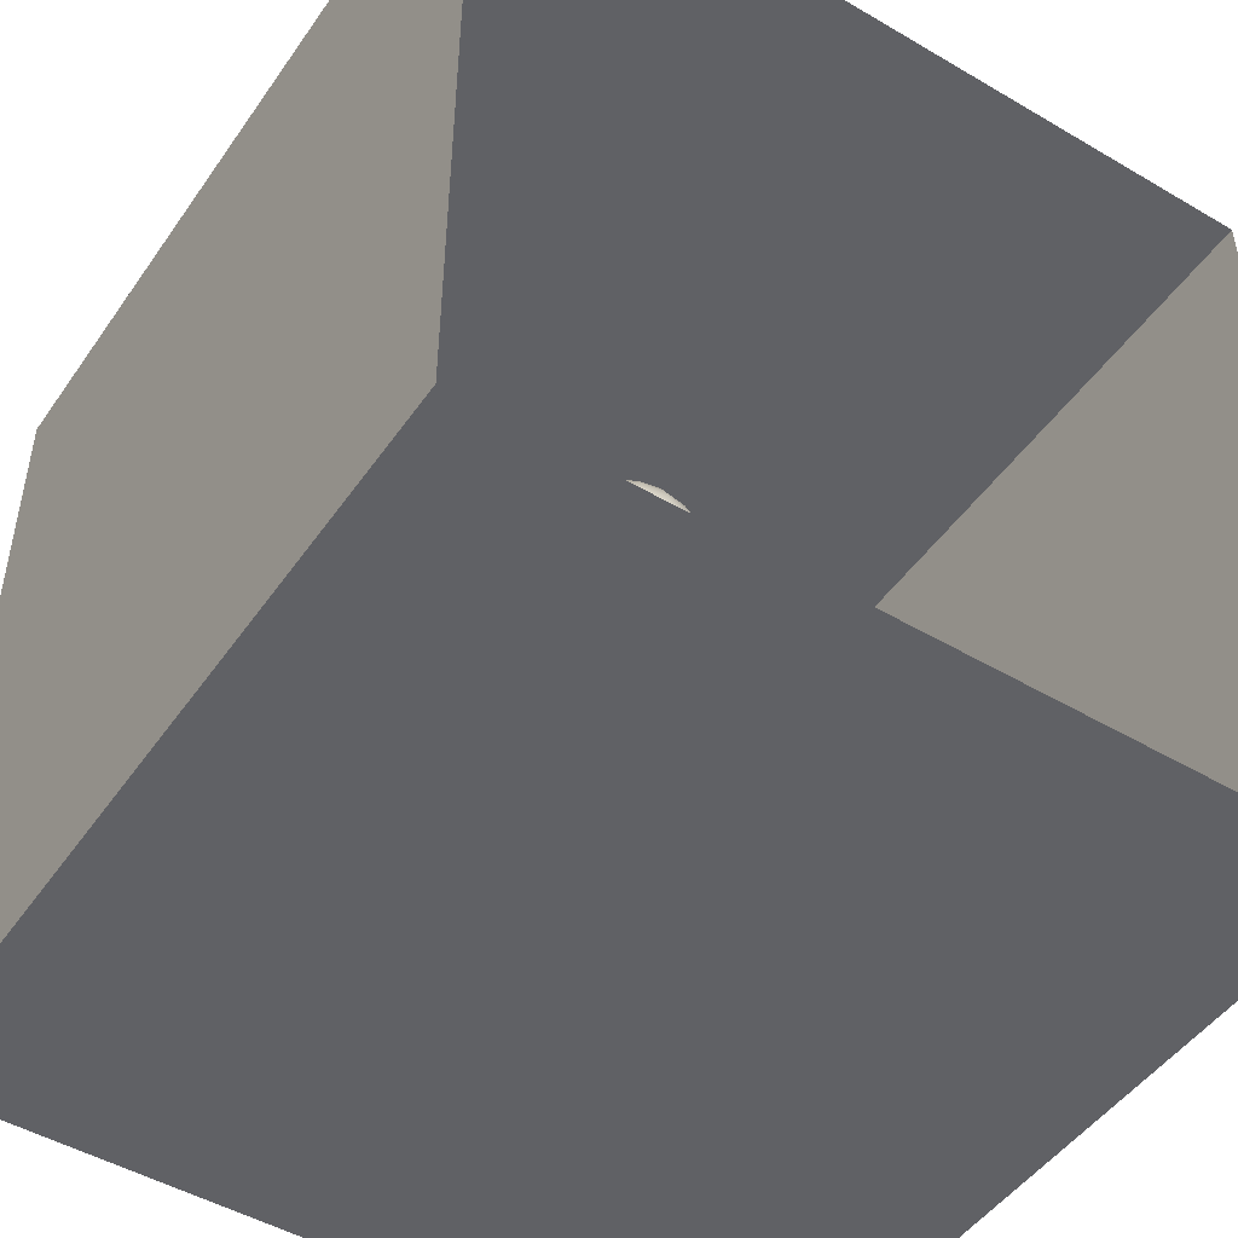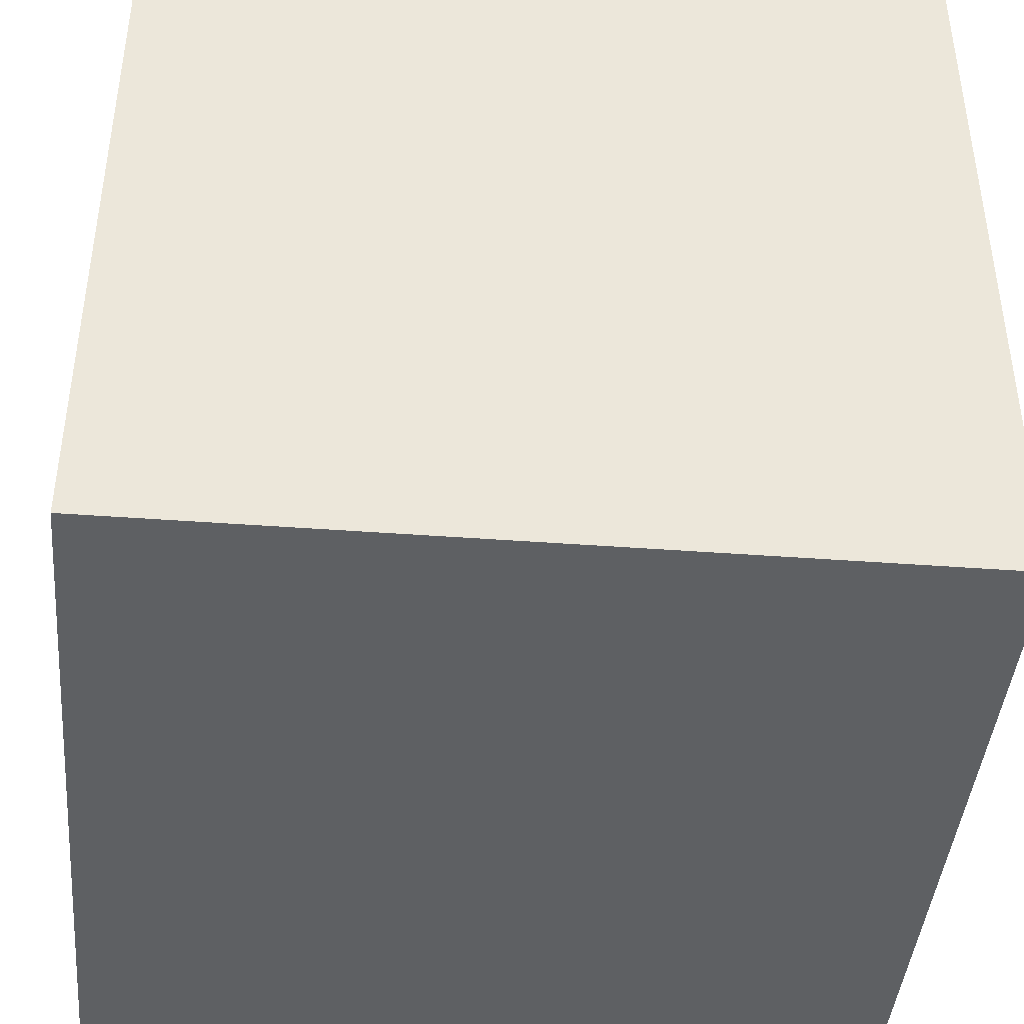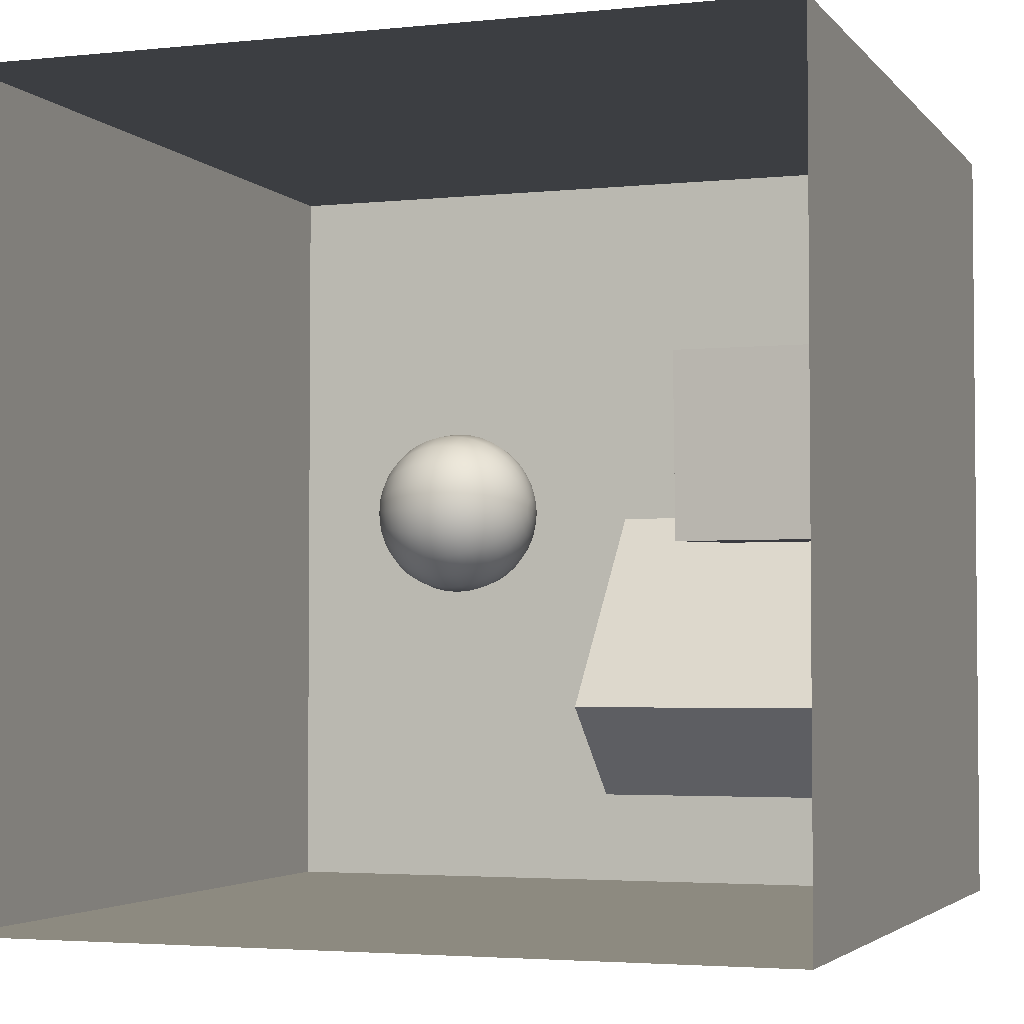
<metadata>
{"format":"obj","ext":"obj","renderer":"f3d","projection":"perspective","resolution":1024,"background":"white","views":[{"elev":-48.3,"azim":-123.3,"up":"+Y"},{"elev":-42.6,"azim":-5.1,"up":"+Z"},{"elev":-3.3,"azim":-70.5,"up":"+Z"}]}
</metadata>
<code>
g default
v -5 -0 5
v 0 -0 5
v 5 -0 5
v -5 0 0
v 0 0 0
v 5 0 0
v -5 0 -5
v 0 0 -5
v 5 0 -5
g ground
f 1 2 5 4
f 2 3 6 5
f 4 5 8 7
f 5 6 9 8
g default
v -5 0 -5
v 0 0 -5
v 5 0 -5
v -5 5 -5
v 0 5 -5
v 5 5 -5
v -5 10 -5
v 0 10 -5
v 5 10 -5
g leftWall
f 10 11 14 13
f 11 12 15 14
f 13 14 17 16
f 14 15 18 17
g default
v -5 10 5
v 0 10 5
v 5 10 5
v -5 5 5
v 0 5 5
v 5 5 5
v -5 0 5
v 0 0 5
v 5 0 5
g rightWall
f 19 20 23 22
f 20 21 24 23
f 22 23 26 25
f 23 24 27 26
g default
v 5 10 5
v 5 10 0
v 5 10 -5
v 5 5 5
v 5 5 0
v 5 5 -5
v 5 0 5
v 5 0 -0
v 5 0 -5
g backWall
f 28 29 32 31
f 29 30 33 32
f 31 32 35 34
f 32 33 36 35
g default
v 5 10 5
v 0 10 5
v -5 10 5
v 5 10 0
v 0 10 0
v -5 10 0
v 5 10 -5
v -0 10 -5
v -5 10 -5
g ceiling
f 37 38 41 40
f 38 39 42 41
f 40 41 44 43
f 41 42 45 44
g default
v 0.1488 4.741 -0.04834
v 0.1266 4.741 -0.09195
v 0.09195 4.741 -0.1266
v 0.04834 4.741 -0.1488
v 0 4.741 -0.1564
v -0.04834 4.741 -0.1488
v -0.09195 4.741 -0.1266
v -0.1266 4.741 -0.09195
v -0.1488 4.741 -0.04834
v -0.1564 4.741 0
v -0.1488 4.741 0.04834
v -0.1266 4.741 0.09195
v -0.09195 4.741 0.1266
v -0.04834 4.741 0.1488
v -0 4.741 0.1564
v 0.04834 4.741 0.1488
v 0.09195 4.741 0.1266
v 0.1266 4.741 0.09195
v 0.1488 4.741 0.04834
v 0.1564 4.741 0
v 0.2939 4.777 -0.09549
v 0.25 4.777 -0.1816
v 0.1816 4.777 -0.25
v 0.09549 4.777 -0.2939
v 0 4.777 -0.309
v -0.09549 4.777 -0.2939
v -0.1816 4.777 -0.25
v -0.25 4.777 -0.1816
v -0.2939 4.777 -0.09549
v -0.309 4.777 0
v -0.2939 4.777 0.09549
v -0.25 4.777 0.1816
v -0.1816 4.777 0.25
v -0.09549 4.777 0.2939
v -0 4.777 0.309
v 0.09549 4.777 0.2939
v 0.1816 4.777 0.25
v 0.25 4.777 0.1816
v 0.2939 4.777 0.09549
v 0.309 4.777 0
v 0.4318 4.837 -0.1403
v 0.3673 4.837 -0.2668
v 0.2668 4.837 -0.3673
v 0.1403 4.837 -0.4318
v 0 4.837 -0.454
v -0.1403 4.837 -0.4318
v -0.2668 4.837 -0.3673
v -0.3673 4.837 -0.2668
v -0.4318 4.837 -0.1403
v -0.454 4.837 0
v -0.4318 4.837 0.1403
v -0.3673 4.837 0.2668
v -0.2668 4.837 0.3673
v -0.1403 4.837 0.4318
v -0 4.837 0.454
v 0.1403 4.837 0.4318
v 0.2668 4.837 0.3673
v 0.3673 4.837 0.2668
v 0.4318 4.837 0.1403
v 0.454 4.837 0
v 0.559 4.919 -0.1816
v 0.4755 4.919 -0.3455
v 0.3455 4.919 -0.4755
v 0.1816 4.919 -0.559
v 0 4.919 -0.5878
v -0.1816 4.919 -0.559
v -0.3455 4.919 -0.4755
v -0.4755 4.919 -0.3455
v -0.559 4.919 -0.1816
v -0.5878 4.919 0
v -0.559 4.919 0.1816
v -0.4755 4.919 0.3455
v -0.3455 4.919 0.4755
v -0.1816 4.919 0.559
v -0 4.919 0.5878
v 0.1816 4.919 0.559
v 0.3455 4.919 0.4755
v 0.4755 4.919 0.3455
v 0.559 4.919 0.1816
v 0.5878 4.919 0
v 0.6725 5.021 -0.2185
v 0.5721 5.021 -0.4156
v 0.4156 5.021 -0.5721
v 0.2185 5.021 -0.6725
v 0 5.021 -0.7071
v -0.2185 5.021 -0.6725
v -0.4156 5.021 -0.5721
v -0.5721 5.021 -0.4156
v -0.6725 5.021 -0.2185
v -0.7071 5.021 0
v -0.6725 5.021 0.2185
v -0.5721 5.021 0.4156
v -0.4156 5.021 0.5721
v -0.2185 5.021 0.6725
v -0 5.021 0.7071
v 0.2185 5.021 0.6725
v 0.4156 5.021 0.5721
v 0.5721 5.021 0.4156
v 0.6725 5.021 0.2185
v 0.7071 5.021 0
v 0.7694 5.141 -0.25
v 0.6545 5.141 -0.4755
v 0.4755 5.141 -0.6545
v 0.25 5.141 -0.7694
v 0 5.141 -0.809
v -0.25 5.141 -0.7694
v -0.4755 5.141 -0.6545
v -0.6545 5.141 -0.4755
v -0.7694 5.141 -0.25
v -0.809 5.141 0
v -0.7694 5.141 0.25
v -0.6545 5.141 0.4755
v -0.4755 5.141 0.6545
v -0.25 5.141 0.7694
v -0 5.141 0.809
v 0.25 5.141 0.7694
v 0.4755 5.141 0.6545
v 0.6545 5.141 0.4755
v 0.7694 5.141 0.25
v 0.809 5.141 0
v 0.8474 5.274 -0.2753
v 0.7208 5.274 -0.5237
v 0.5237 5.274 -0.7208
v 0.2753 5.274 -0.8474
v 0 5.274 -0.891
v -0.2753 5.274 -0.8474
v -0.5237 5.274 -0.7208
v -0.7208 5.274 -0.5237
v -0.8474 5.274 -0.2753
v -0.891 5.274 0
v -0.8474 5.274 0.2753
v -0.7208 5.274 0.5237
v -0.5237 5.274 0.7208
v -0.2753 5.274 0.8474
v -0 5.274 0.891
v 0.2753 5.274 0.8474
v 0.5237 5.274 0.7208
v 0.7208 5.274 0.5237
v 0.8474 5.274 0.2753
v 0.891 5.274 0
v 0.9045 5.419 -0.2939
v 0.7694 5.419 -0.559
v 0.559 5.419 -0.7694
v 0.2939 5.419 -0.9045
v 0 5.419 -0.9511
v -0.2939 5.419 -0.9045
v -0.559 5.419 -0.7694
v -0.7694 5.419 -0.559
v -0.9045 5.419 -0.2939
v -0.9511 5.419 0
v -0.9045 5.419 0.2939
v -0.7694 5.419 0.559
v -0.559 5.419 0.7694
v -0.2939 5.419 0.9045
v -0 5.419 0.9511
v 0.2939 5.419 0.9045
v 0.559 5.419 0.7694
v 0.7694 5.419 0.559
v 0.9045 5.419 0.2939
v 0.9511 5.419 0
v 0.9393 5.572 -0.3052
v 0.7991 5.572 -0.5805
v 0.5805 5.572 -0.7991
v 0.3052 5.572 -0.9393
v 0 5.572 -0.9877
v -0.3052 5.572 -0.9393
v -0.5805 5.572 -0.7991
v -0.7991 5.572 -0.5805
v -0.9393 5.572 -0.3052
v -0.9877 5.572 0
v -0.9393 5.572 0.3052
v -0.7991 5.572 0.5805
v -0.5805 5.572 0.7991
v -0.3052 5.572 0.9393
v -0 5.572 0.9877
v 0.3052 5.572 0.9393
v 0.5805 5.572 0.7991
v 0.7991 5.572 0.5805
v 0.9393 5.572 0.3052
v 0.9877 5.572 0
v 0.9511 5.728 -0.309
v 0.809 5.728 -0.5878
v 0.5878 5.728 -0.809
v 0.309 5.728 -0.9511
v 0 5.728 -1
v -0.309 5.728 -0.9511
v -0.5878 5.728 -0.809
v -0.809 5.728 -0.5878
v -0.9511 5.728 -0.309
v -1 5.728 0
v -0.9511 5.728 0.309
v -0.809 5.728 0.5878
v -0.5878 5.728 0.809
v -0.309 5.728 0.9511
v -0 5.728 1
v 0.309 5.728 0.9511
v 0.5878 5.728 0.809
v 0.809 5.728 0.5878
v 0.9511 5.728 0.309
v 1 5.728 0
v 0.9393 5.885 -0.3052
v 0.7991 5.885 -0.5805
v 0.5805 5.885 -0.7991
v 0.3052 5.885 -0.9393
v 0 5.885 -0.9877
v -0.3052 5.885 -0.9393
v -0.5805 5.885 -0.7991
v -0.7991 5.885 -0.5805
v -0.9393 5.885 -0.3052
v -0.9877 5.885 0
v -0.9393 5.885 0.3052
v -0.7991 5.885 0.5805
v -0.5805 5.885 0.7991
v -0.3052 5.885 0.9393
v -0 5.885 0.9877
v 0.3052 5.885 0.9393
v 0.5805 5.885 0.7991
v 0.7991 5.885 0.5805
v 0.9393 5.885 0.3052
v 0.9877 5.885 0
v 0.9045 6.037 -0.2939
v 0.7694 6.037 -0.559
v 0.559 6.037 -0.7694
v 0.2939 6.037 -0.9045
v 0 6.037 -0.9511
v -0.2939 6.037 -0.9045
v -0.559 6.037 -0.7694
v -0.7694 6.037 -0.559
v -0.9045 6.037 -0.2939
v -0.9511 6.037 0
v -0.9045 6.037 0.2939
v -0.7694 6.037 0.559
v -0.559 6.037 0.7694
v -0.2939 6.037 0.9045
v -0 6.037 0.9511
v 0.2939 6.037 0.9045
v 0.559 6.037 0.7694
v 0.7694 6.037 0.559
v 0.9045 6.037 0.2939
v 0.9511 6.037 0
v 0.8474 6.182 -0.2753
v 0.7208 6.182 -0.5237
v 0.5237 6.182 -0.7208
v 0.2753 6.182 -0.8474
v 0 6.182 -0.891
v -0.2753 6.182 -0.8474
v -0.5237 6.182 -0.7208
v -0.7208 6.182 -0.5237
v -0.8474 6.182 -0.2753
v -0.891 6.182 0
v -0.8474 6.182 0.2753
v -0.7208 6.182 0.5237
v -0.5237 6.182 0.7208
v -0.2753 6.182 0.8474
v -0 6.182 0.891
v 0.2753 6.182 0.8474
v 0.5237 6.182 0.7208
v 0.7208 6.182 0.5237
v 0.8474 6.182 0.2753
v 0.891 6.182 0
v 0.7694 6.316 -0.25
v 0.6545 6.316 -0.4755
v 0.4755 6.316 -0.6545
v 0.25 6.316 -0.7694
v 0 6.316 -0.809
v -0.25 6.316 -0.7694
v -0.4755 6.316 -0.6545
v -0.6545 6.316 -0.4755
v -0.7694 6.316 -0.25
v -0.809 6.316 0
v -0.7694 6.316 0.25
v -0.6545 6.316 0.4755
v -0.4755 6.316 0.6545
v -0.25 6.316 0.7694
v -0 6.316 0.809
v 0.25 6.316 0.7694
v 0.4755 6.316 0.6545
v 0.6545 6.316 0.4755
v 0.7694 6.316 0.25
v 0.809 6.316 0
v 0.6725 6.435 -0.2185
v 0.5721 6.435 -0.4156
v 0.4156 6.435 -0.5721
v 0.2185 6.435 -0.6725
v 0 6.435 -0.7071
v -0.2185 6.435 -0.6725
v -0.4156 6.435 -0.5721
v -0.5721 6.435 -0.4156
v -0.6725 6.435 -0.2185
v -0.7071 6.435 0
v -0.6725 6.435 0.2185
v -0.5721 6.435 0.4156
v -0.4156 6.435 0.5721
v -0.2185 6.435 0.6725
v -0 6.435 0.7071
v 0.2185 6.435 0.6725
v 0.4156 6.435 0.5721
v 0.5721 6.435 0.4156
v 0.6725 6.435 0.2185
v 0.7071 6.435 0
v 0.559 6.537 -0.1816
v 0.4755 6.537 -0.3455
v 0.3455 6.537 -0.4755
v 0.1816 6.537 -0.559
v 0 6.537 -0.5878
v -0.1816 6.537 -0.559
v -0.3455 6.537 -0.4755
v -0.4755 6.537 -0.3455
v -0.559 6.537 -0.1816
v -0.5878 6.537 0
v -0.559 6.537 0.1816
v -0.4755 6.537 0.3455
v -0.3455 6.537 0.4755
v -0.1816 6.537 0.559
v -0 6.537 0.5878
v 0.1816 6.537 0.559
v 0.3455 6.537 0.4755
v 0.4755 6.537 0.3455
v 0.559 6.537 0.1816
v 0.5878 6.537 0
v 0.4318 6.619 -0.1403
v 0.3673 6.619 -0.2668
v 0.2668 6.619 -0.3673
v 0.1403 6.619 -0.4318
v 0 6.619 -0.454
v -0.1403 6.619 -0.4318
v -0.2668 6.619 -0.3673
v -0.3673 6.619 -0.2668
v -0.4318 6.619 -0.1403
v -0.454 6.619 0
v -0.4318 6.619 0.1403
v -0.3673 6.619 0.2668
v -0.2668 6.619 0.3673
v -0.1403 6.619 0.4318
v -0 6.619 0.454
v 0.1403 6.619 0.4318
v 0.2668 6.619 0.3673
v 0.3673 6.619 0.2668
v 0.4318 6.619 0.1403
v 0.454 6.619 0
v 0.2939 6.679 -0.09549
v 0.25 6.679 -0.1816
v 0.1816 6.679 -0.25
v 0.09549 6.679 -0.2939
v 0 6.679 -0.309
v -0.09549 6.679 -0.2939
v -0.1816 6.679 -0.25
v -0.25 6.679 -0.1816
v -0.2939 6.679 -0.09549
v -0.309 6.679 0
v -0.2939 6.679 0.09549
v -0.25 6.679 0.1816
v -0.1816 6.679 0.25
v -0.09549 6.679 0.2939
v -0 6.679 0.309
v 0.09549 6.679 0.2939
v 0.1816 6.679 0.25
v 0.25 6.679 0.1816
v 0.2939 6.679 0.09549
v 0.309 6.679 0
v 0.1488 6.716 -0.04834
v 0.1266 6.716 -0.09195
v 0.09195 6.716 -0.1266
v 0.04834 6.716 -0.1488
v 0 6.716 -0.1564
v -0.04834 6.716 -0.1488
v -0.09195 6.716 -0.1266
v -0.1266 6.716 -0.09195
v -0.1488 6.716 -0.04834
v -0.1564 6.716 0
v -0.1488 6.716 0.04834
v -0.1266 6.716 0.09195
v -0.09195 6.716 0.1266
v -0.04834 6.716 0.1488
v -0 6.716 0.1564
v 0.04834 6.716 0.1488
v 0.09195 6.716 0.1266
v 0.1266 6.716 0.09195
v 0.1488 6.716 0.04834
v 0.1564 6.716 0
v 0 4.728 0
v 0 6.728 0
g pSphere2
f 46 47 67 66
f 47 48 68 67
f 48 49 69 68
f 49 50 70 69
f 50 51 71 70
f 51 52 72 71
f 52 53 73 72
f 53 54 74 73
f 54 55 75 74
f 55 56 76 75
f 56 57 77 76
f 57 58 78 77
f 58 59 79 78
f 59 60 80 79
f 60 61 81 80
f 61 62 82 81
f 62 63 83 82
f 63 64 84 83
f 64 65 85 84
f 65 46 66 85
f 66 67 87 86
f 67 68 88 87
f 68 69 89 88
f 69 70 90 89
f 70 71 91 90
f 71 72 92 91
f 72 73 93 92
f 73 74 94 93
f 74 75 95 94
f 75 76 96 95
f 76 77 97 96
f 77 78 98 97
f 78 79 99 98
f 79 80 100 99
f 80 81 101 100
f 81 82 102 101
f 82 83 103 102
f 83 84 104 103
f 84 85 105 104
f 85 66 86 105
f 86 87 107 106
f 87 88 108 107
f 88 89 109 108
f 89 90 110 109
f 90 91 111 110
f 91 92 112 111
f 92 93 113 112
f 93 94 114 113
f 94 95 115 114
f 95 96 116 115
f 96 97 117 116
f 97 98 118 117
f 98 99 119 118
f 99 100 120 119
f 100 101 121 120
f 101 102 122 121
f 102 103 123 122
f 103 104 124 123
f 104 105 125 124
f 105 86 106 125
f 106 107 127 126
f 107 108 128 127
f 108 109 129 128
f 109 110 130 129
f 110 111 131 130
f 111 112 132 131
f 112 113 133 132
f 113 114 134 133
f 114 115 135 134
f 115 116 136 135
f 116 117 137 136
f 117 118 138 137
f 118 119 139 138
f 119 120 140 139
f 120 121 141 140
f 121 122 142 141
f 122 123 143 142
f 123 124 144 143
f 124 125 145 144
f 125 106 126 145
f 126 127 147 146
f 127 128 148 147
f 128 129 149 148
f 129 130 150 149
f 130 131 151 150
f 131 132 152 151
f 132 133 153 152
f 133 134 154 153
f 134 135 155 154
f 135 136 156 155
f 136 137 157 156
f 137 138 158 157
f 138 139 159 158
f 139 140 160 159
f 140 141 161 160
f 141 142 162 161
f 142 143 163 162
f 143 144 164 163
f 144 145 165 164
f 145 126 146 165
f 146 147 167 166
f 147 148 168 167
f 148 149 169 168
f 149 150 170 169
f 150 151 171 170
f 151 152 172 171
f 152 153 173 172
f 153 154 174 173
f 154 155 175 174
f 155 156 176 175
f 156 157 177 176
f 157 158 178 177
f 158 159 179 178
f 159 160 180 179
f 160 161 181 180
f 161 162 182 181
f 162 163 183 182
f 163 164 184 183
f 164 165 185 184
f 165 146 166 185
f 166 167 187 186
f 167 168 188 187
f 168 169 189 188
f 169 170 190 189
f 170 171 191 190
f 171 172 192 191
f 172 173 193 192
f 173 174 194 193
f 174 175 195 194
f 175 176 196 195
f 176 177 197 196
f 177 178 198 197
f 178 179 199 198
f 179 180 200 199
f 180 181 201 200
f 181 182 202 201
f 182 183 203 202
f 183 184 204 203
f 184 185 205 204
f 185 166 186 205
f 186 187 207 206
f 187 188 208 207
f 188 189 209 208
f 189 190 210 209
f 190 191 211 210
f 191 192 212 211
f 192 193 213 212
f 193 194 214 213
f 194 195 215 214
f 195 196 216 215
f 196 197 217 216
f 197 198 218 217
f 198 199 219 218
f 199 200 220 219
f 200 201 221 220
f 201 202 222 221
f 202 203 223 222
f 203 204 224 223
f 204 205 225 224
f 205 186 206 225
f 206 207 227 226
f 207 208 228 227
f 208 209 229 228
f 209 210 230 229
f 210 211 231 230
f 211 212 232 231
f 212 213 233 232
f 213 214 234 233
f 214 215 235 234
f 215 216 236 235
f 216 217 237 236
f 217 218 238 237
f 218 219 239 238
f 219 220 240 239
f 220 221 241 240
f 221 222 242 241
f 222 223 243 242
f 223 224 244 243
f 224 225 245 244
f 225 206 226 245
f 226 227 247 246
f 227 228 248 247
f 228 229 249 248
f 229 230 250 249
f 230 231 251 250
f 231 232 252 251
f 232 233 253 252
f 233 234 254 253
f 234 235 255 254
f 235 236 256 255
f 236 237 257 256
f 237 238 258 257
f 238 239 259 258
f 239 240 260 259
f 240 241 261 260
f 241 242 262 261
f 242 243 263 262
f 243 244 264 263
f 244 245 265 264
f 245 226 246 265
f 246 247 267 266
f 247 248 268 267
f 248 249 269 268
f 249 250 270 269
f 250 251 271 270
f 251 252 272 271
f 252 253 273 272
f 253 254 274 273
f 254 255 275 274
f 255 256 276 275
f 256 257 277 276
f 257 258 278 277
f 258 259 279 278
f 259 260 280 279
f 260 261 281 280
f 261 262 282 281
f 262 263 283 282
f 263 264 284 283
f 264 265 285 284
f 265 246 266 285
f 266 267 287 286
f 267 268 288 287
f 268 269 289 288
f 269 270 290 289
f 270 271 291 290
f 271 272 292 291
f 272 273 293 292
f 273 274 294 293
f 274 275 295 294
f 275 276 296 295
f 276 277 297 296
f 277 278 298 297
f 278 279 299 298
f 279 280 300 299
f 280 281 301 300
f 281 282 302 301
f 282 283 303 302
f 283 284 304 303
f 284 285 305 304
f 285 266 286 305
f 286 287 307 306
f 287 288 308 307
f 288 289 309 308
f 289 290 310 309
f 290 291 311 310
f 291 292 312 311
f 292 293 313 312
f 293 294 314 313
f 294 295 315 314
f 295 296 316 315
f 296 297 317 316
f 297 298 318 317
f 298 299 319 318
f 299 300 320 319
f 300 301 321 320
f 301 302 322 321
f 302 303 323 322
f 303 304 324 323
f 304 305 325 324
f 305 286 306 325
f 306 307 327 326
f 307 308 328 327
f 308 309 329 328
f 309 310 330 329
f 310 311 331 330
f 311 312 332 331
f 312 313 333 332
f 313 314 334 333
f 314 315 335 334
f 315 316 336 335
f 316 317 337 336
f 317 318 338 337
f 318 319 339 338
f 319 320 340 339
f 320 321 341 340
f 321 322 342 341
f 322 323 343 342
f 323 324 344 343
f 324 325 345 344
f 325 306 326 345
f 326 327 347 346
f 327 328 348 347
f 328 329 349 348
f 329 330 350 349
f 330 331 351 350
f 331 332 352 351
f 332 333 353 352
f 333 334 354 353
f 334 335 355 354
f 335 336 356 355
f 336 337 357 356
f 337 338 358 357
f 338 339 359 358
f 339 340 360 359
f 340 341 361 360
f 341 342 362 361
f 342 343 363 362
f 343 344 364 363
f 344 345 365 364
f 345 326 346 365
f 346 347 367 366
f 347 348 368 367
f 348 349 369 368
f 349 350 370 369
f 350 351 371 370
f 351 352 372 371
f 352 353 373 372
f 353 354 374 373
f 354 355 375 374
f 355 356 376 375
f 356 357 377 376
f 357 358 378 377
f 358 359 379 378
f 359 360 380 379
f 360 361 381 380
f 361 362 382 381
f 362 363 383 382
f 363 364 384 383
f 364 365 385 384
f 365 346 366 385
f 366 367 387 386
f 367 368 388 387
f 368 369 389 388
f 369 370 390 389
f 370 371 391 390
f 371 372 392 391
f 372 373 393 392
f 373 374 394 393
f 374 375 395 394
f 375 376 396 395
f 376 377 397 396
f 377 378 398 397
f 378 379 399 398
f 379 380 400 399
f 380 381 401 400
f 381 382 402 401
f 382 383 403 402
f 383 384 404 403
f 384 385 405 404
f 385 366 386 405
f 386 387 407 406
f 387 388 408 407
f 388 389 409 408
f 389 390 410 409
f 390 391 411 410
f 391 392 412 411
f 392 393 413 412
f 393 394 414 413
f 394 395 415 414
f 395 396 416 415
f 396 397 417 416
f 397 398 418 417
f 398 399 419 418
f 399 400 420 419
f 400 401 421 420
f 401 402 422 421
f 402 403 423 422
f 403 404 424 423
f 404 405 425 424
f 405 386 406 425
f 47 46 426
f 48 47 426
f 49 48 426
f 50 49 426
f 51 50 426
f 52 51 426
f 53 52 426
f 54 53 426
f 55 54 426
f 56 55 426
f 57 56 426
f 58 57 426
f 59 58 426
f 60 59 426
f 61 60 426
f 62 61 426
f 63 62 426
f 64 63 426
f 65 64 426
f 46 65 426
f 406 407 427
f 407 408 427
f 408 409 427
f 409 410 427
f 410 411 427
f 411 412 427
f 412 413 427
f 413 414 427
f 414 415 427
f 415 416 427
f 416 417 427
f 417 418 427
f 418 419 427
f 419 420 427
f 420 421 427
f 421 422 427
f 422 423 427
f 423 424 427
f 424 425 427
f 425 406 427
g default
v 1.267 0.1057 -0.04425
v 2.53 0.1057 -1.155
v 1.267 3.894 -0.04425
v 2.53 3.894 -1.155
v -0.8366 3.894 -2.435
v 0.4263 3.894 -3.546
v -0.8366 0.1057 -2.435
v 0.4263 0.1057 -3.546
g pCube1
f 428 429 431 430
f 430 431 433 432
f 432 433 435 434
f 434 435 429 428
f 429 435 433 431
f 434 428 430 432
g default
v -2.824 0.06777 1.622
v -0.4723 0.06777 1.706
v -2.824 2.076 1.622
v -0.4723 2.076 1.706
v -2.746 2.076 -0.5344
v -0.3952 2.076 -0.4504
v -2.746 0.06777 -0.5344
v -0.3952 0.06777 -0.4504
g pCube2
f 436 437 439 438
f 438 439 441 440
f 440 441 443 442
f 442 443 437 436
f 437 443 441 439
f 442 436 438 440

</code>
